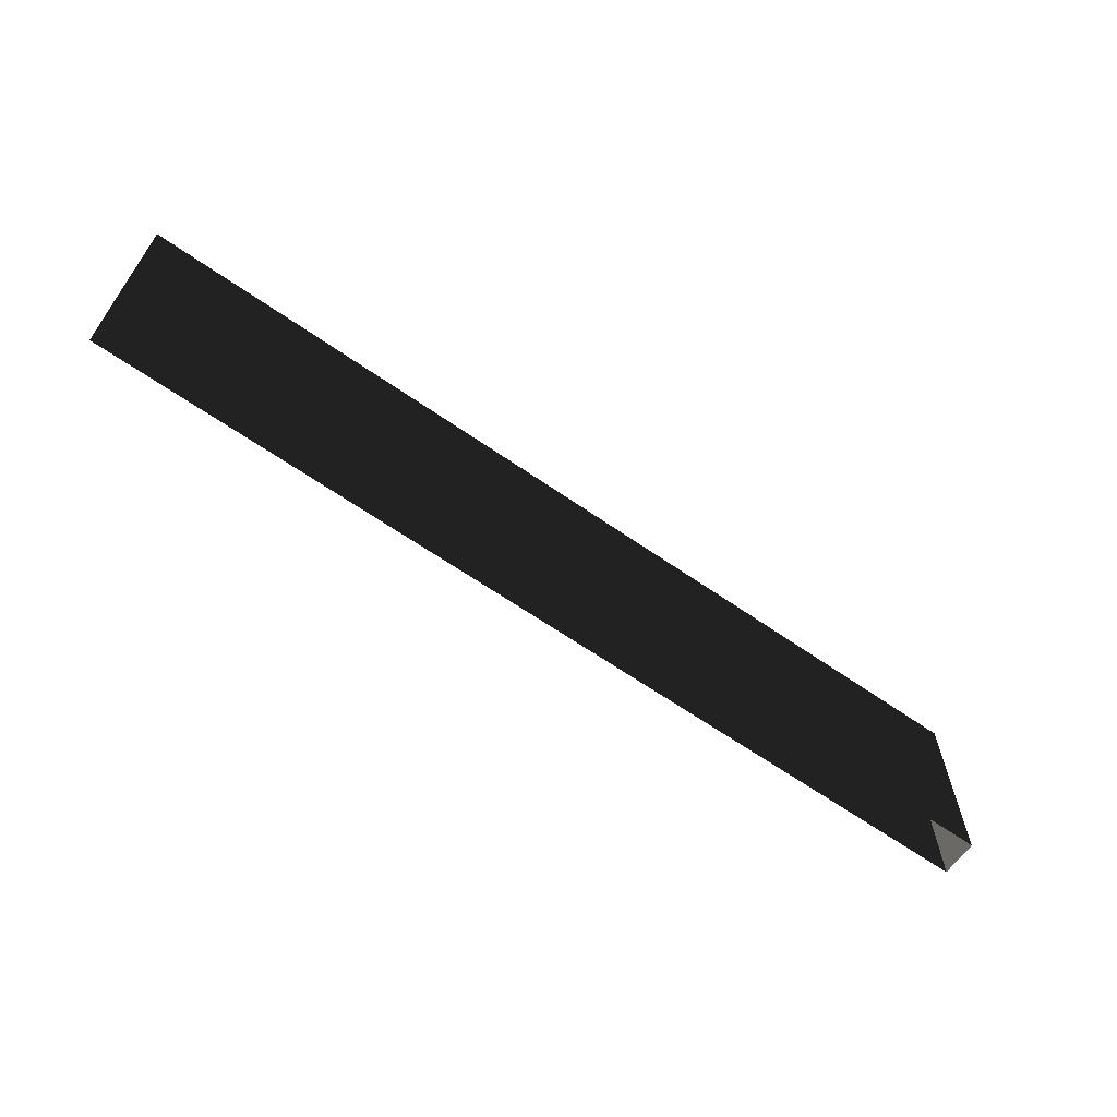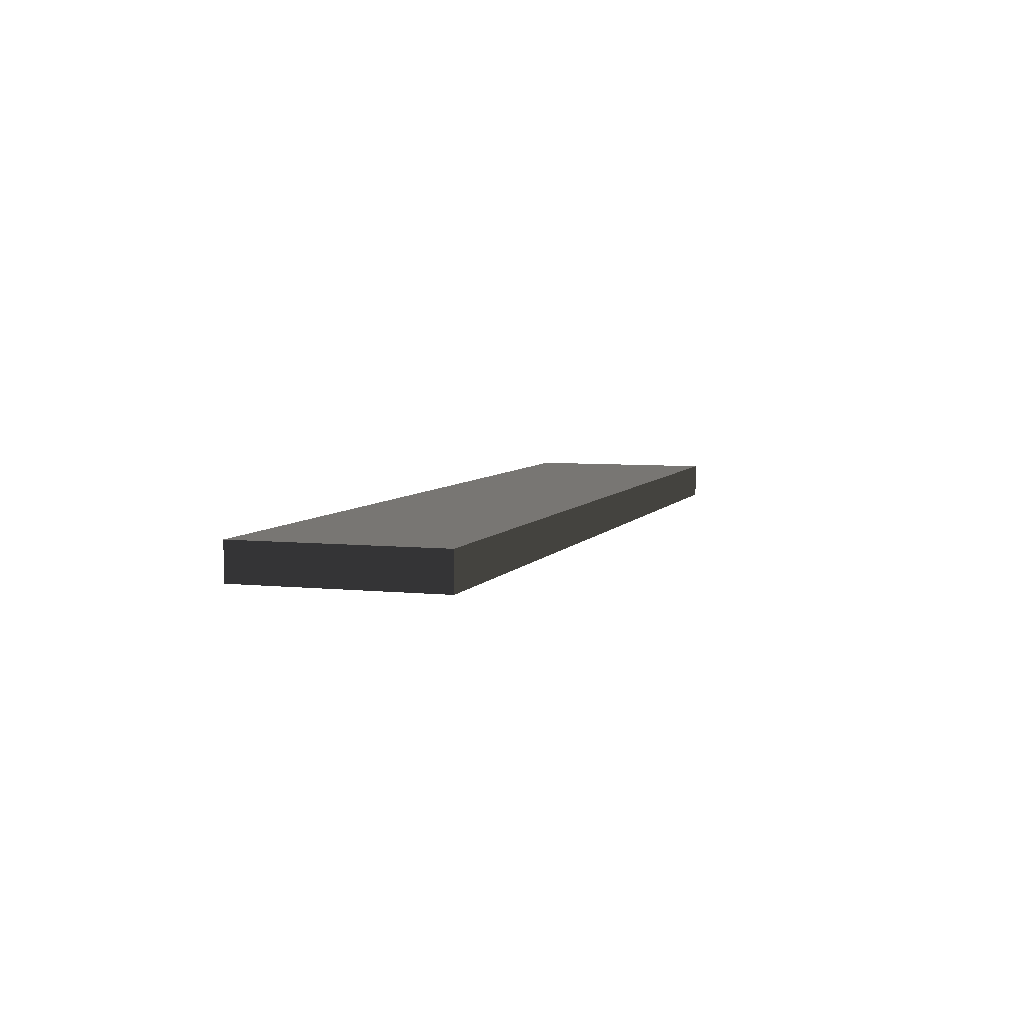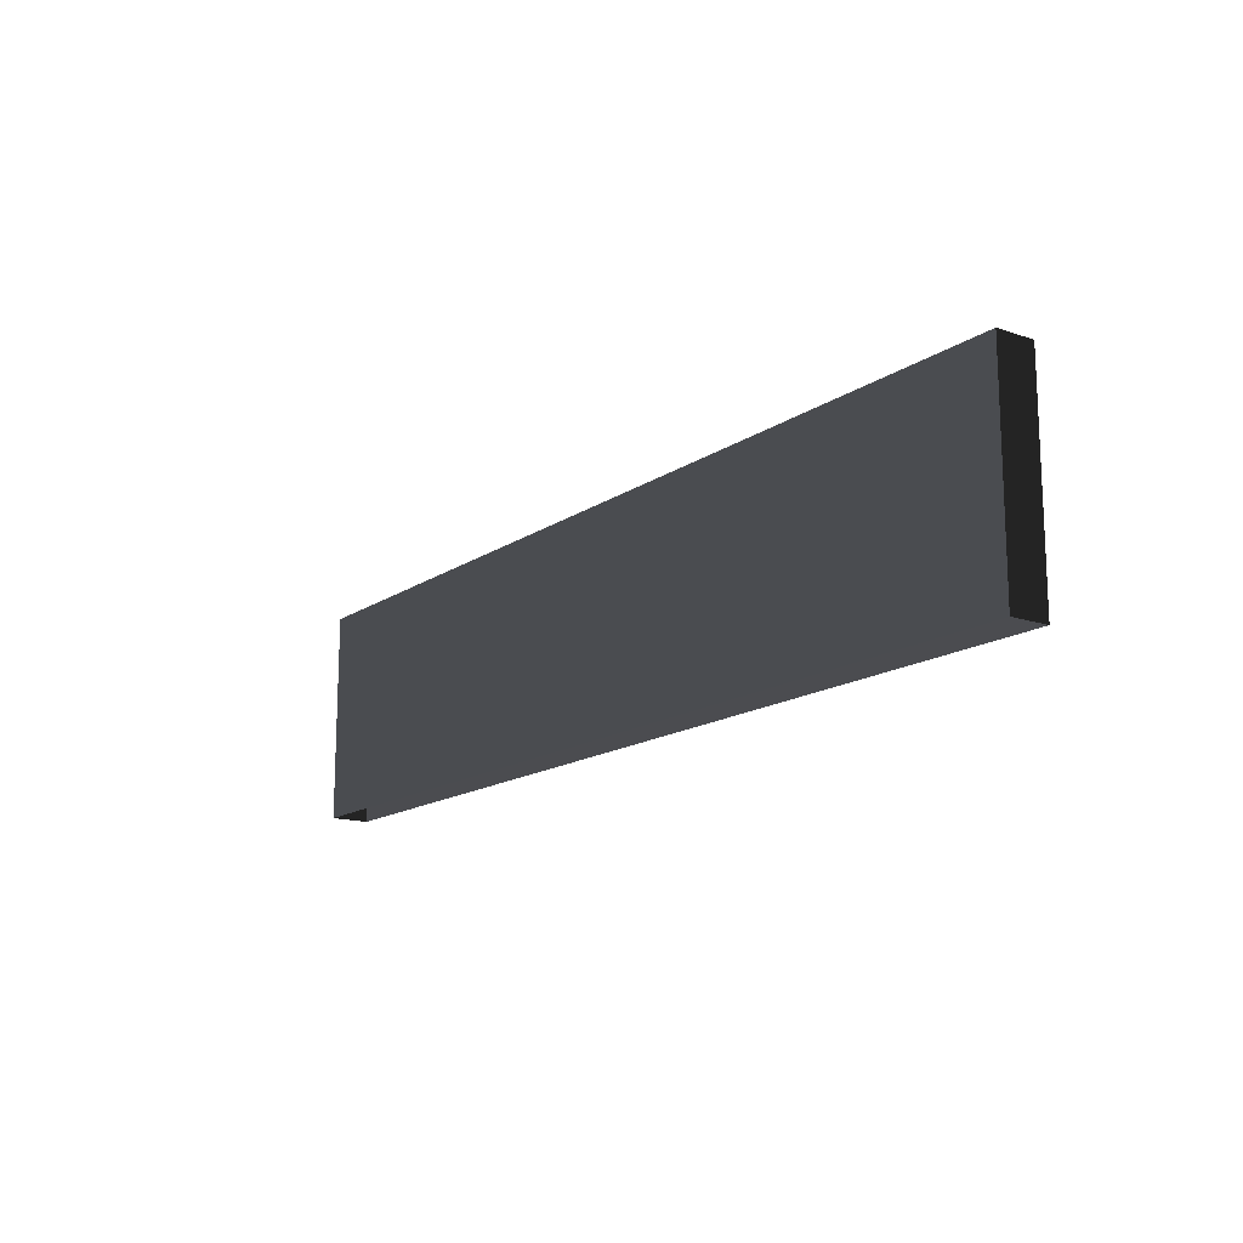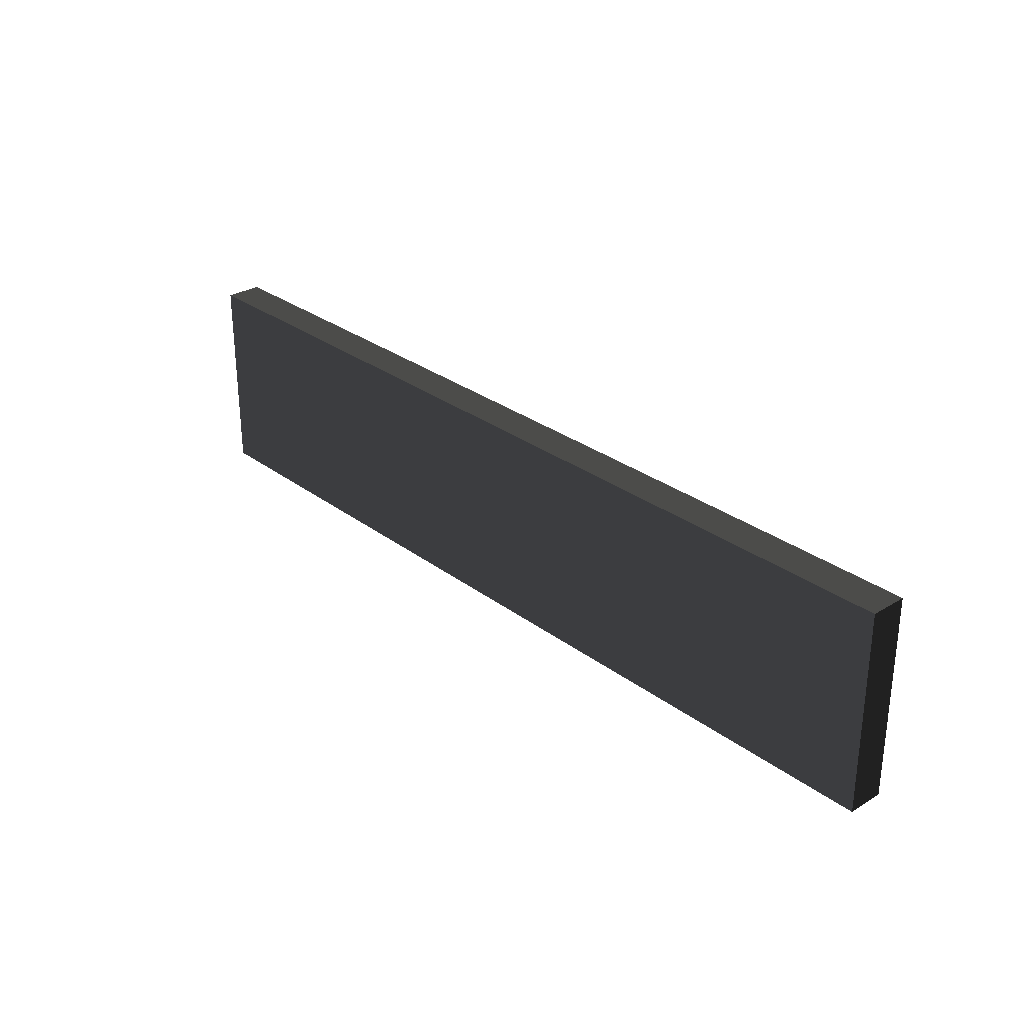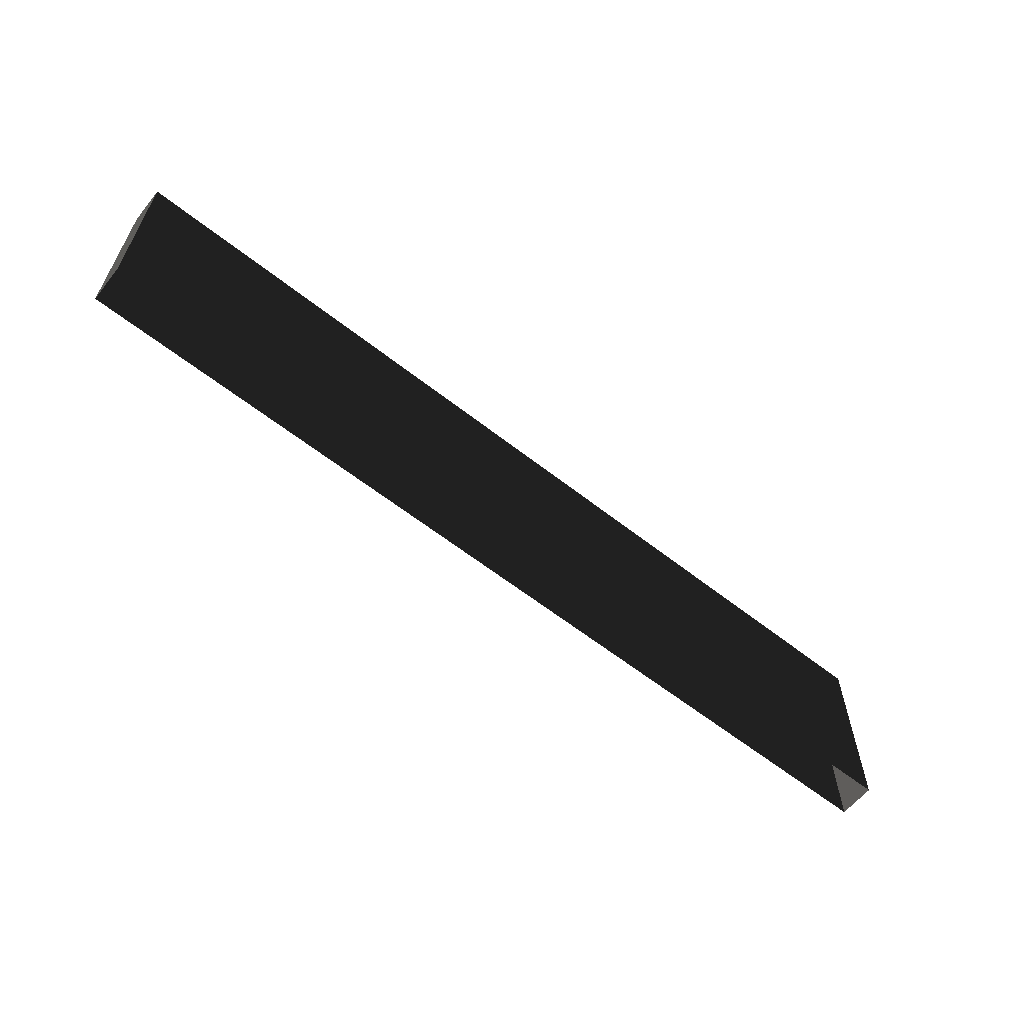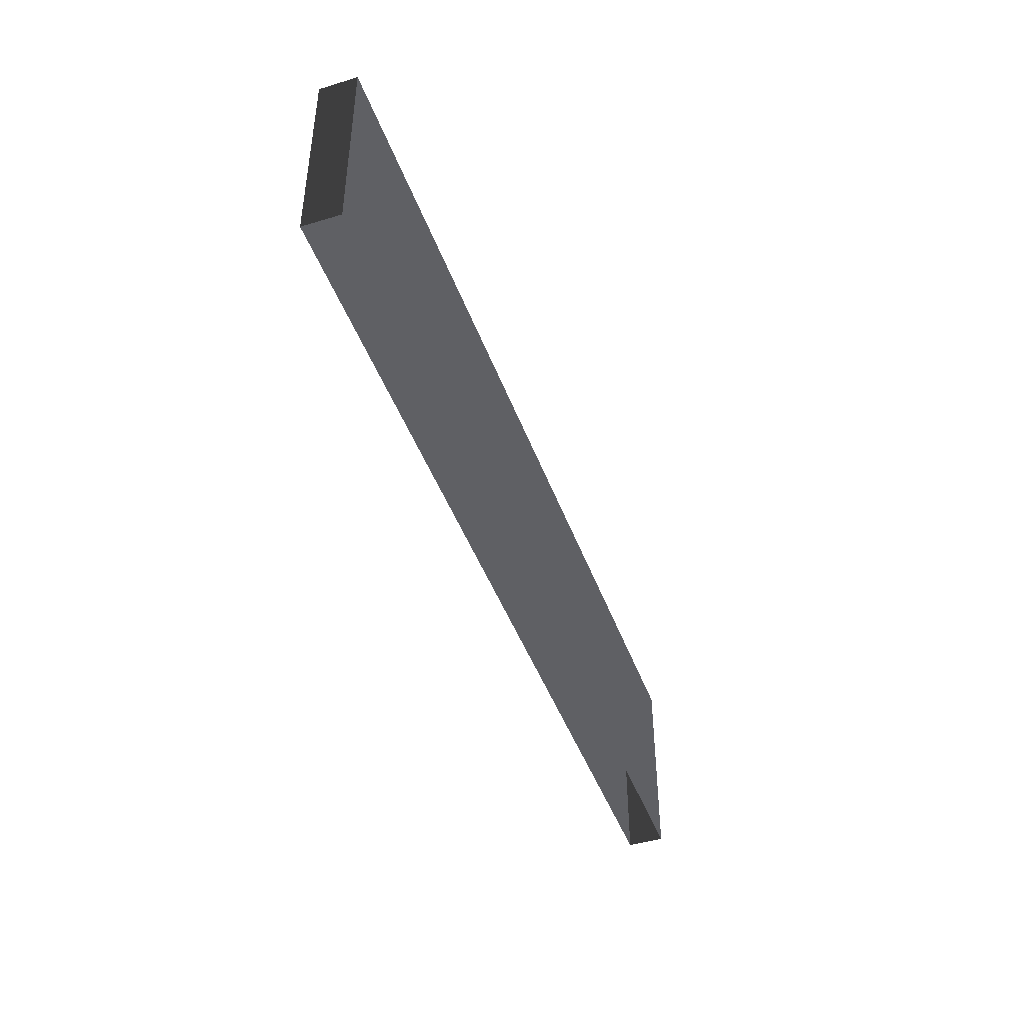
<metadata>
{"format":"obj","ext":"obj","renderer":"f3d","projection":"perspective","resolution":1024,"background":"white","views":[{"elev":-64.1,"azim":-35.1,"up":"+Y"},{"elev":5.8,"azim":108.0,"up":"+Z"},{"elev":-15.2,"azim":-125.6,"up":"+Y"},{"elev":29.0,"azim":-132.1,"up":"+Y"},{"elev":-60.7,"azim":-38.8,"up":"+Y"},{"elev":-44.7,"azim":109.4,"up":"+Y"}]}
</metadata>
<code>
v -5 -0.3514 -0.3
v -5 1.849 -0.3
v 5 1.849 -0.3
v 5 -0.3514 -0.3
v -5 1.849 -0.3
v -5 1.849 -0.7
v 5 1.849 -0.7
v 5 1.849 -0.3
v -5 1.849 -0.7
v -5 -0.3514 -0.7
v 5 -0.3514 -0.7
v 5 1.849 -0.7
v 5 -0.3514 -0.3
v 5 1.849 -0.3
v 5 1.849 -0.7
v 5 -0.3514 -0.7
v -5 -0.3514 -0.7
v -5 1.849 -0.7
v -5 1.849 -0.3
v -5 -0.3514 -0.3
g DR_Concrete_Fence_0_205499_38
f 1 3 2
f 1 4 3
f 5 7 6
f 5 8 7
f 9 11 10
f 9 12 11
f 13 15 14
f 13 16 15
f 17 19 18
f 17 20 19

</code>
